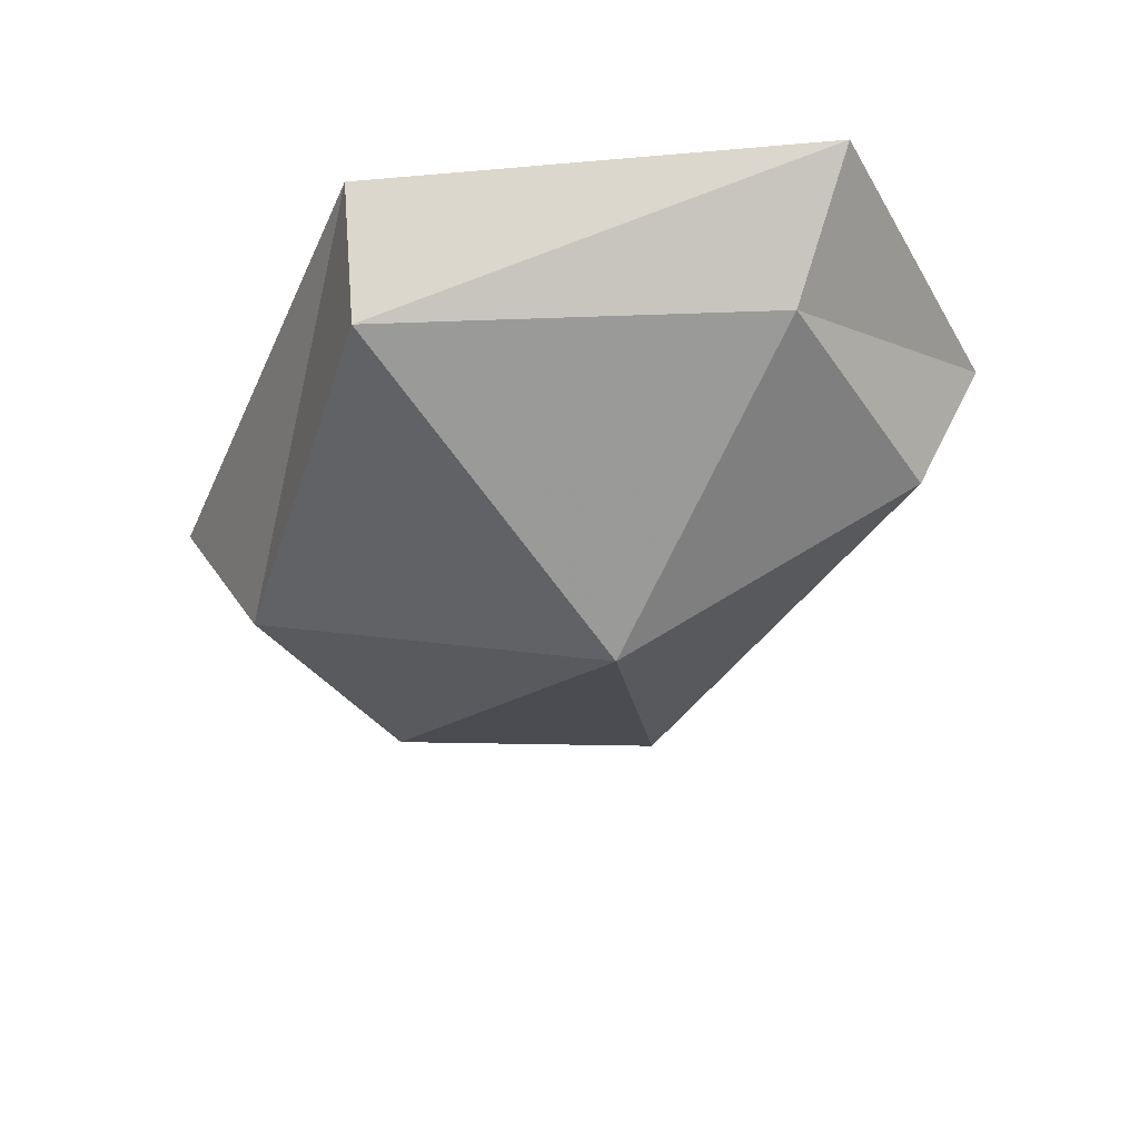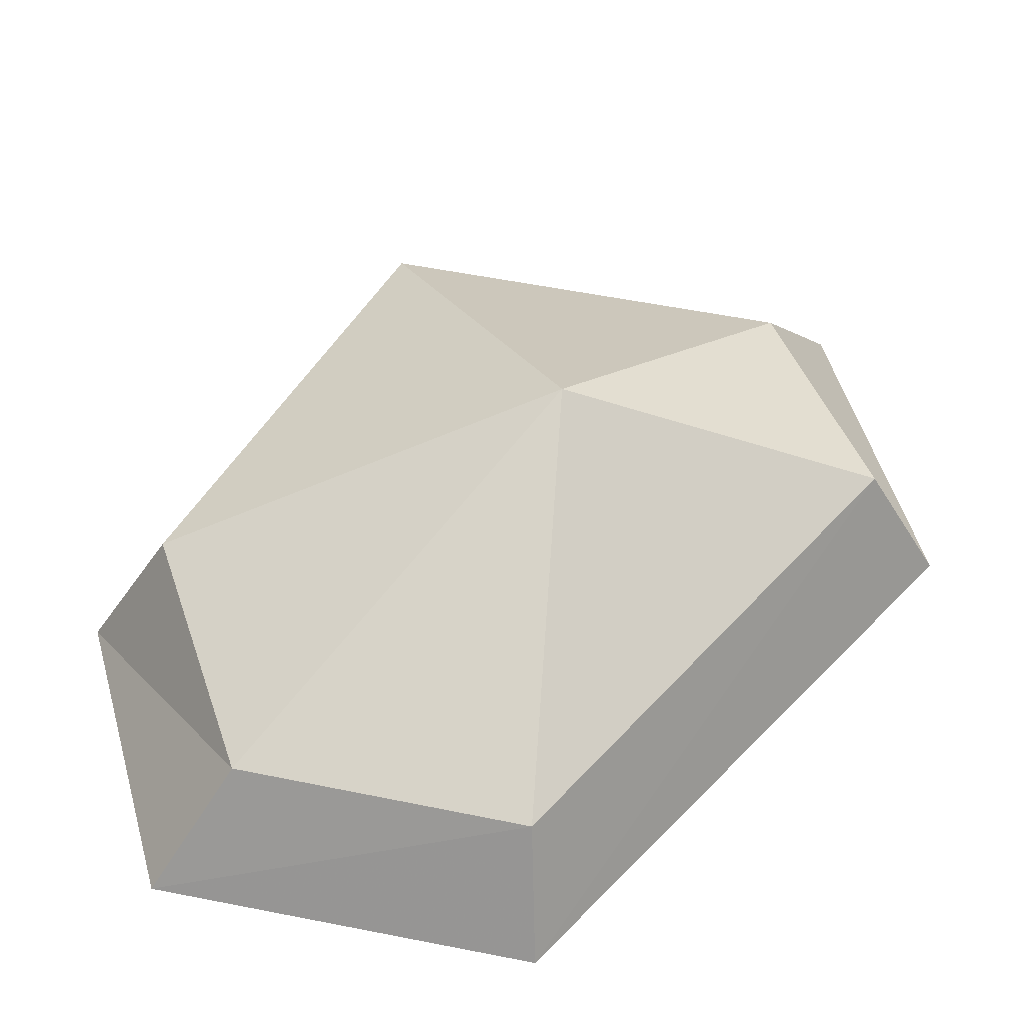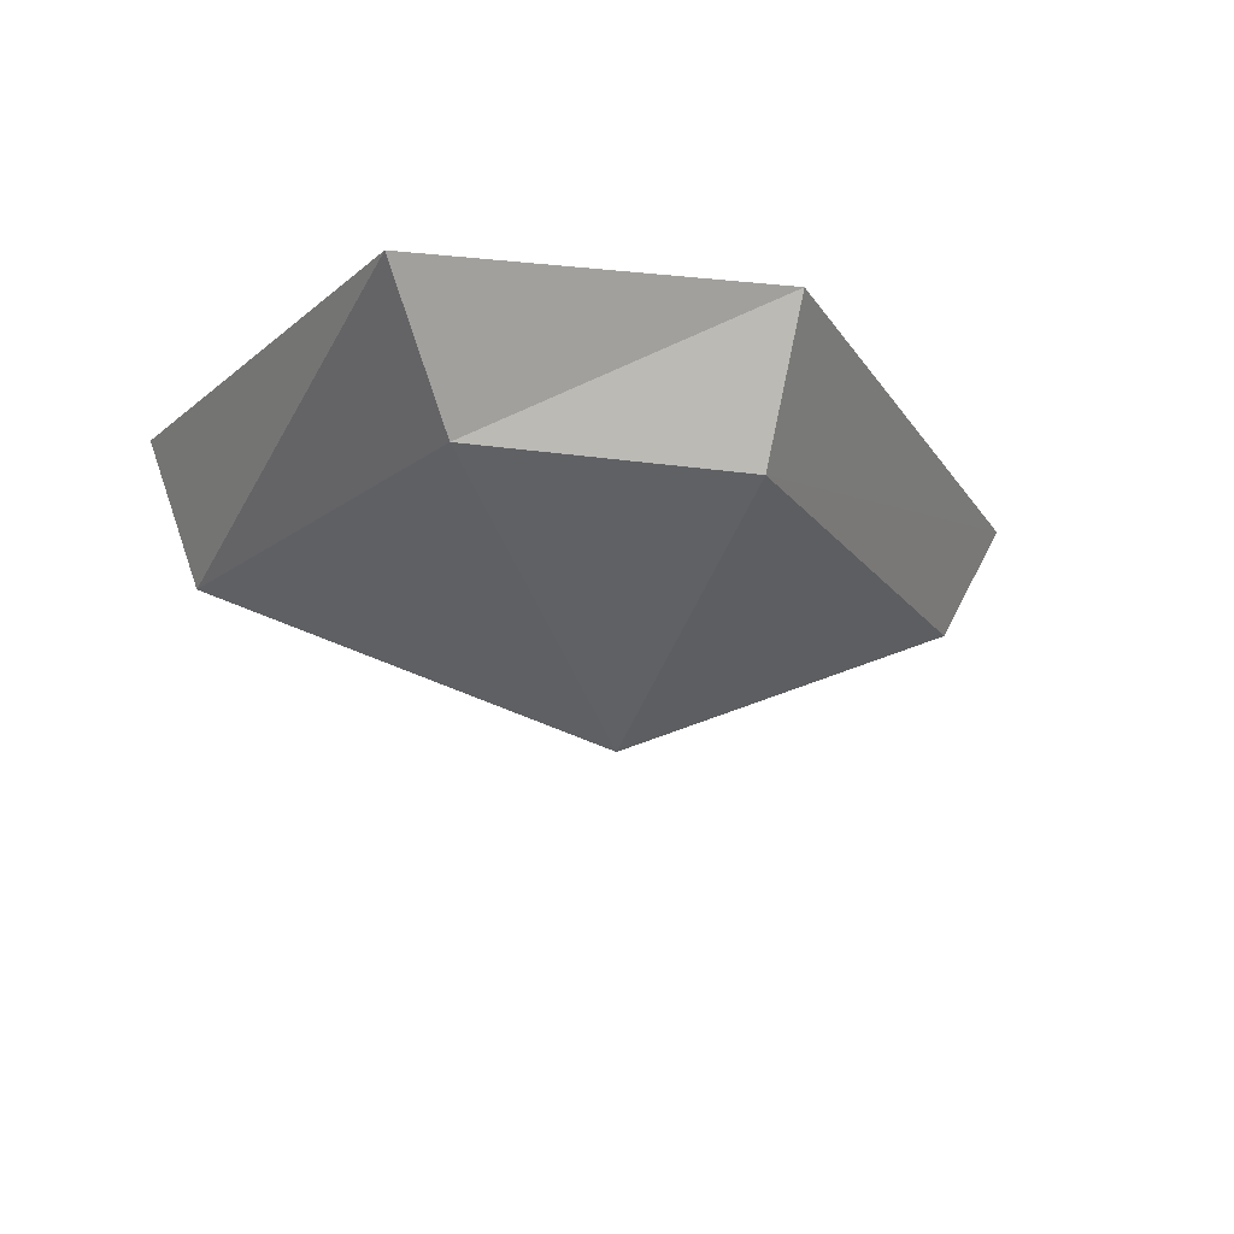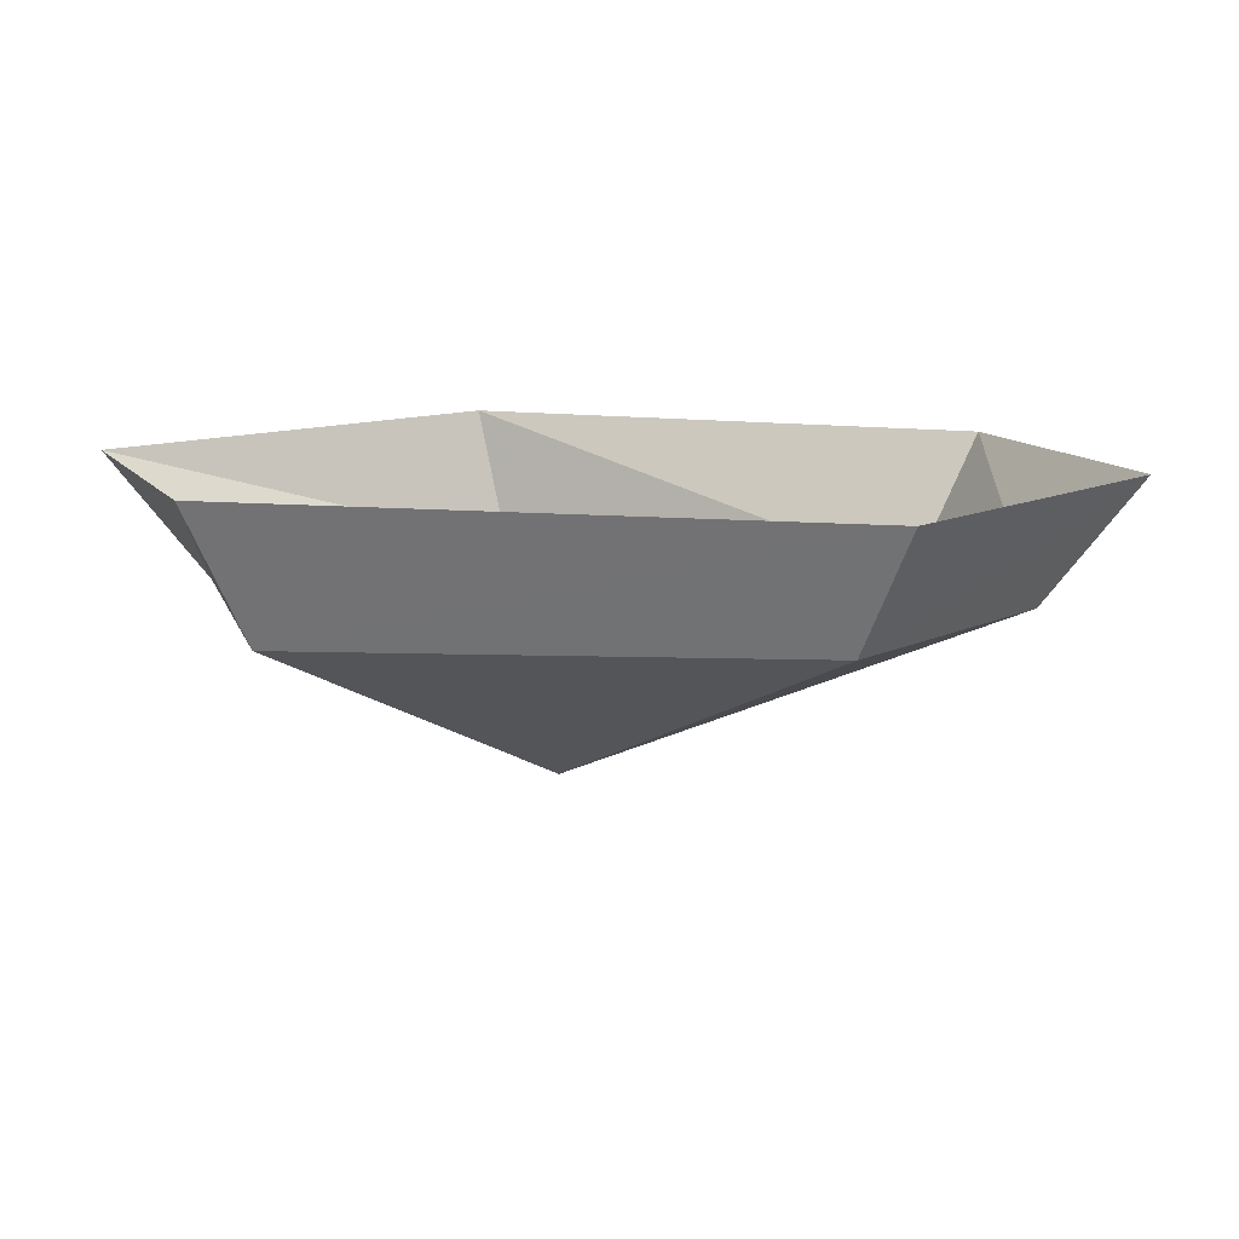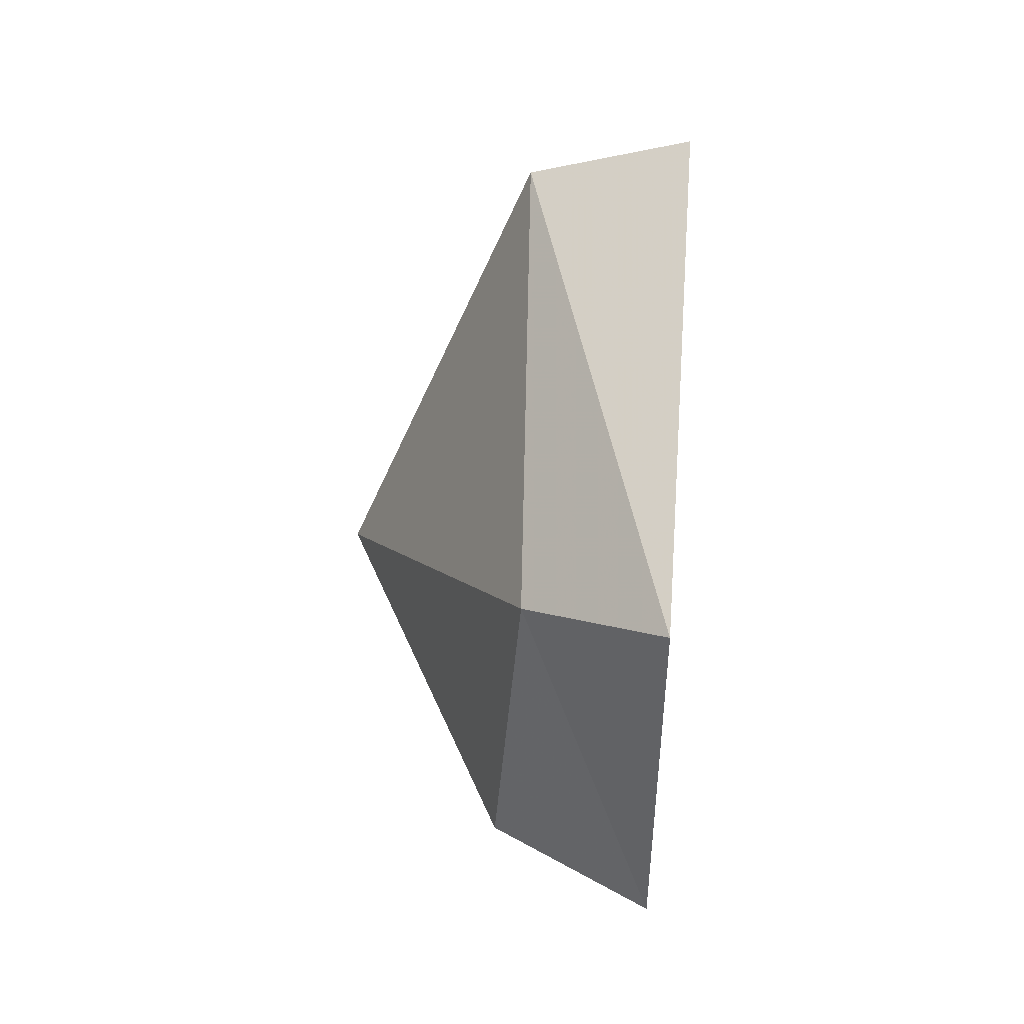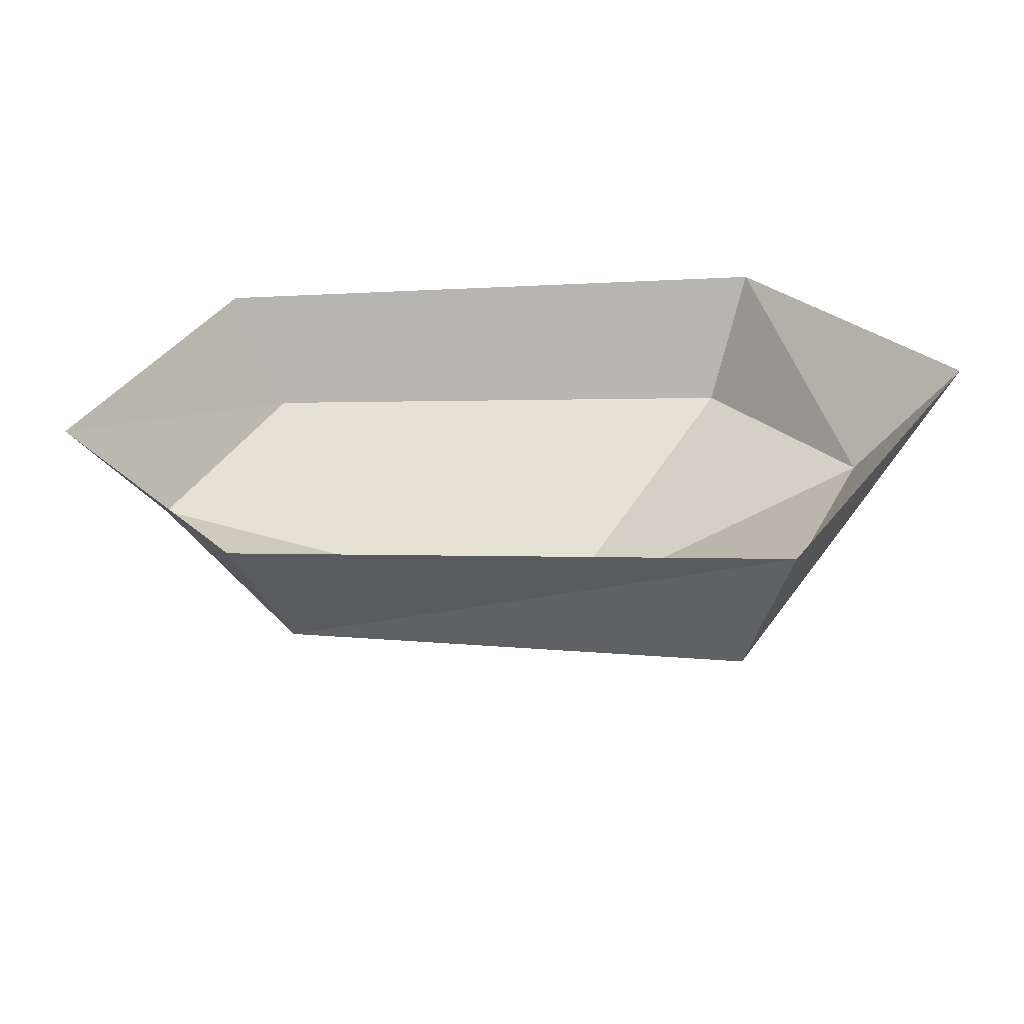
<metadata>
{"format":"obj","ext":"obj","renderer":"f3d","projection":"perspective","resolution":1024,"background":"white","views":[{"elev":-40.1,"azim":12.5,"up":"+Y"},{"elev":-41.1,"azim":1.6,"up":"+Z"},{"elev":-18.1,"azim":63.9,"up":"+Y"},{"elev":11.5,"azim":143.8,"up":"+Y"},{"elev":57.4,"azim":93.8,"up":"+Z"},{"elev":29.9,"azim":-54.2,"up":"+Y"}]}
</metadata>
<code>
o item/soft_clay
v -6 0 28
v -24 0 2
v -19 -8 2
v -6 -8 25
v 21 0 25
v 17 -7 20
v 26 0 6
v 22 -8 6
v 2 0 -21
v 2 -7 -17
v -19 0 -16
v -14 -7 -13
v 4 -17 5
f 1 2 3
f 1 3 4
f 1 4 5
f 5 4 6
f 5 6 7
f 7 6 8
f 7 8 9
f 9 8 10
f 9 10 11
f 11 10 12
f 11 12 2
f 2 12 3
f 3 12 13
f 3 13 4
f 4 13 6
f 6 13 8
f 8 13 10
f 10 13 12

</code>
